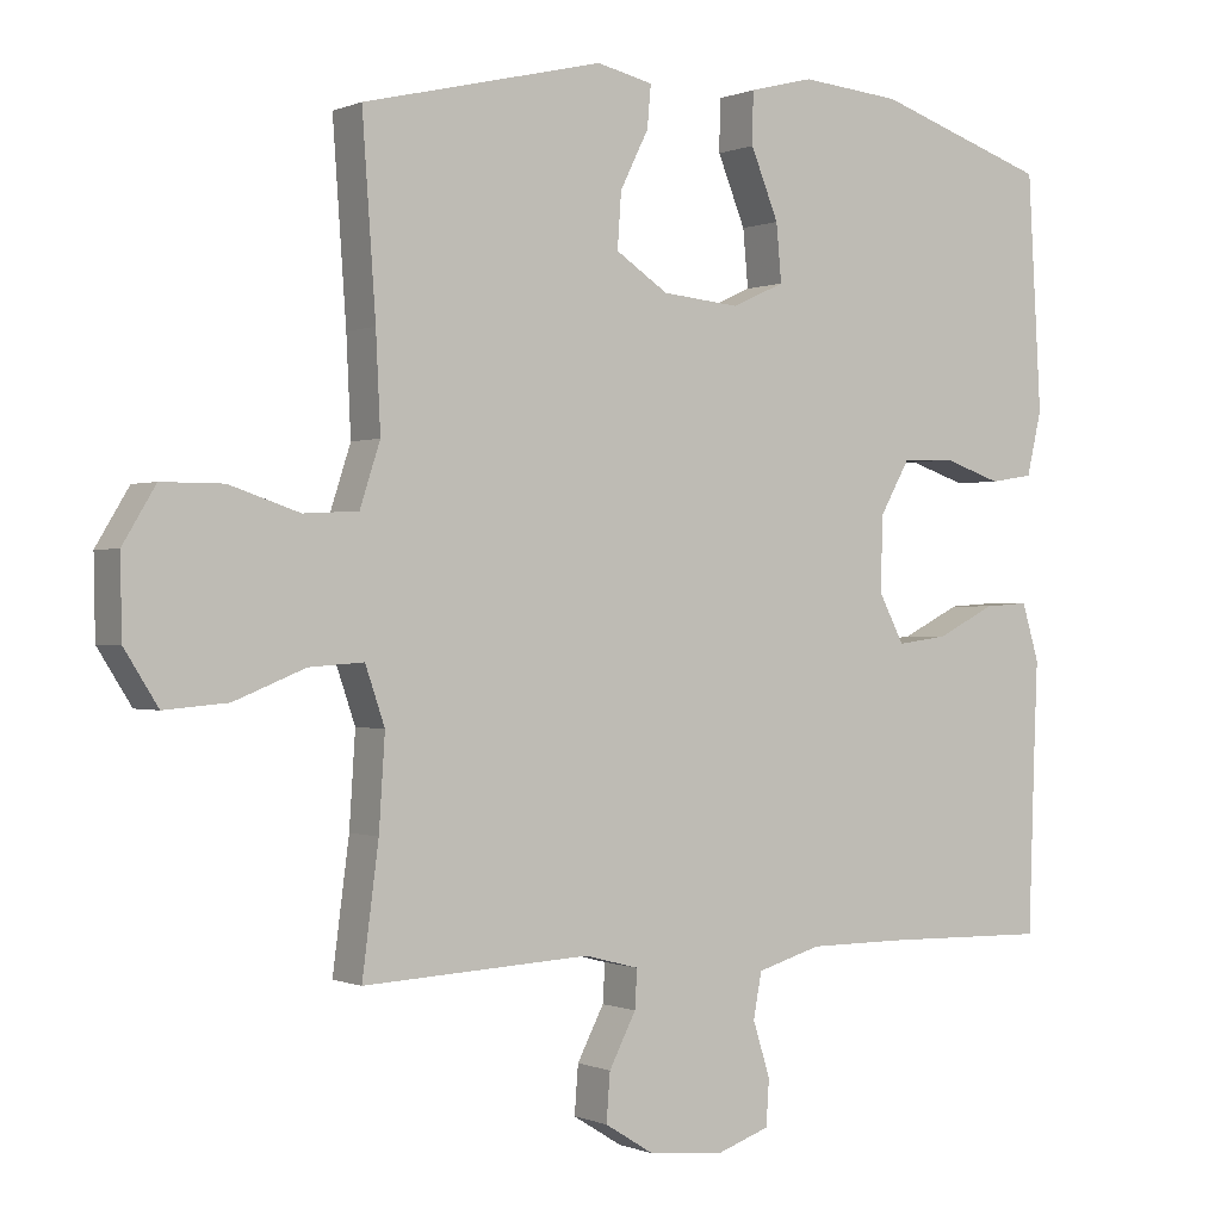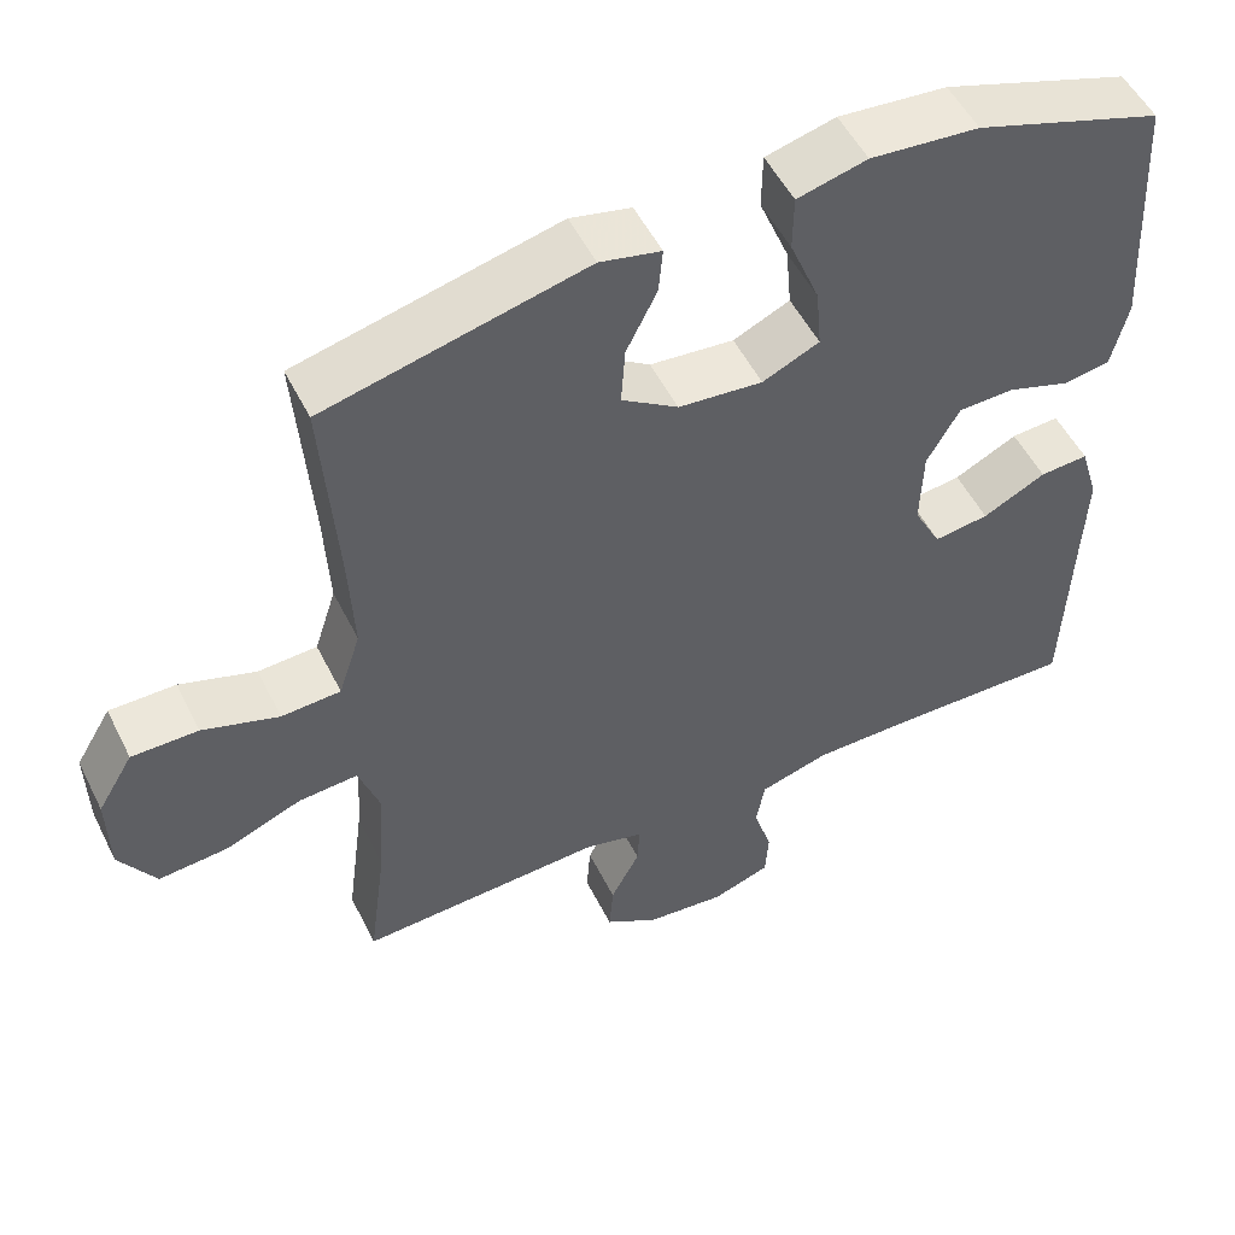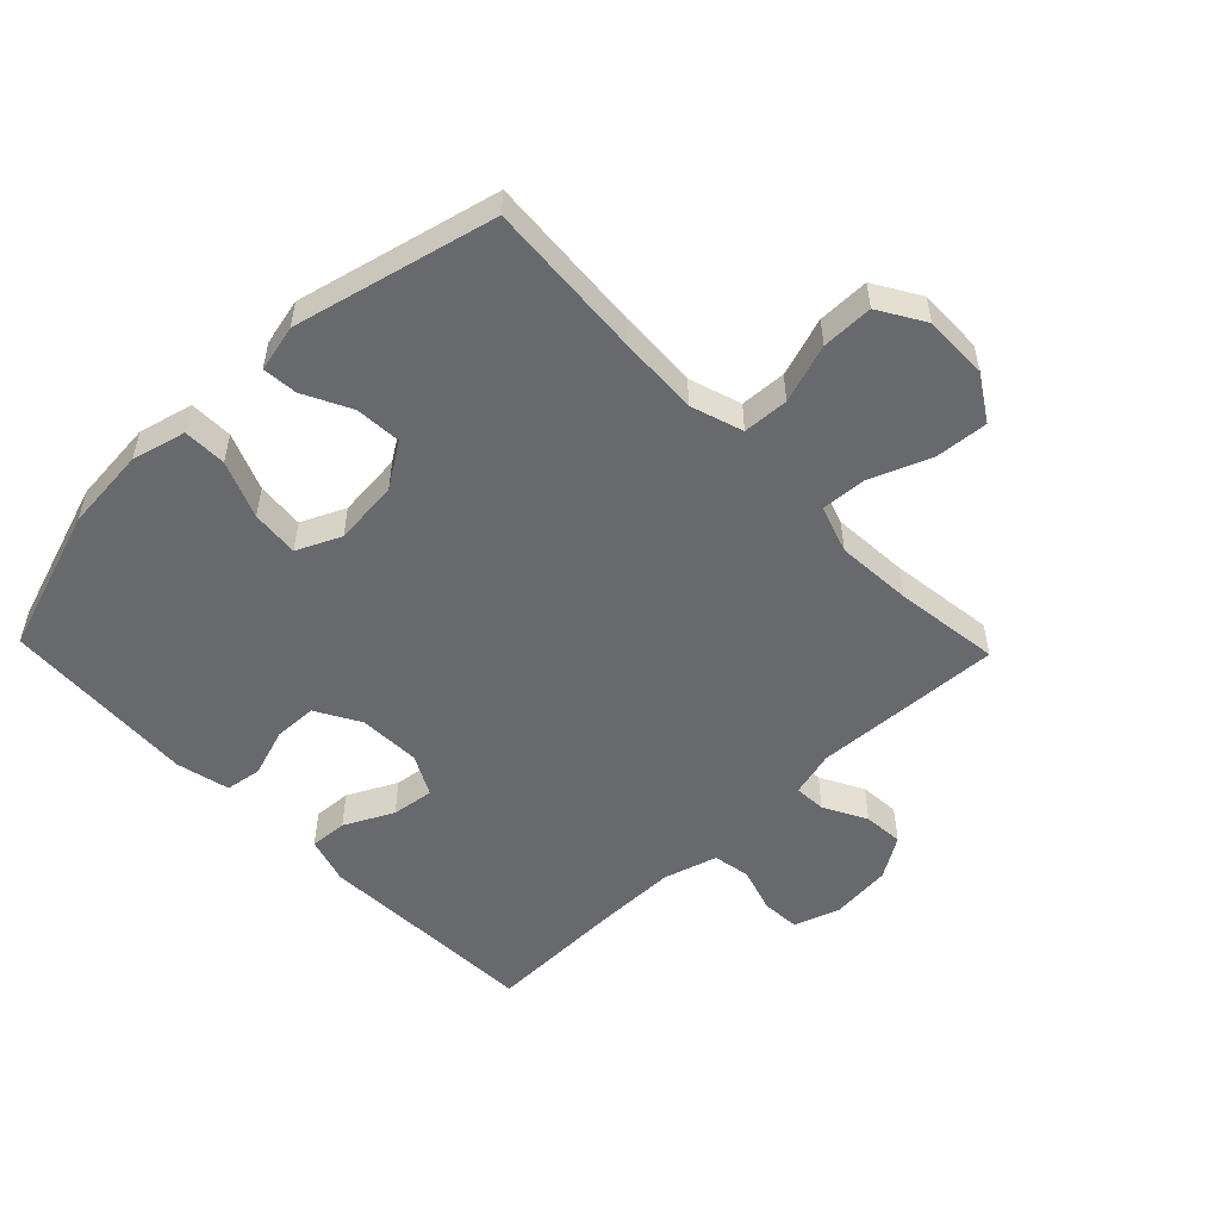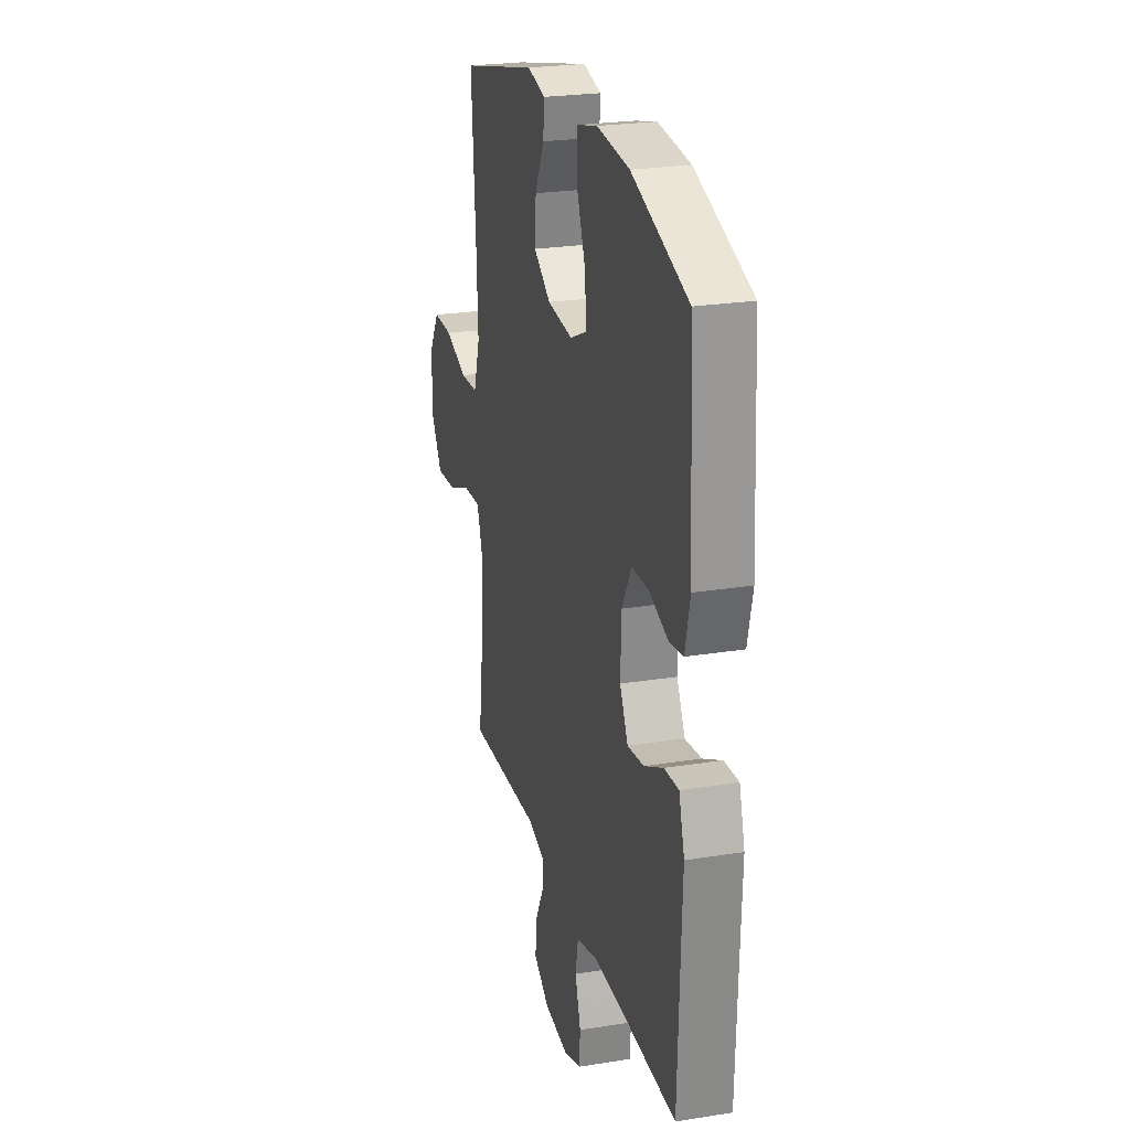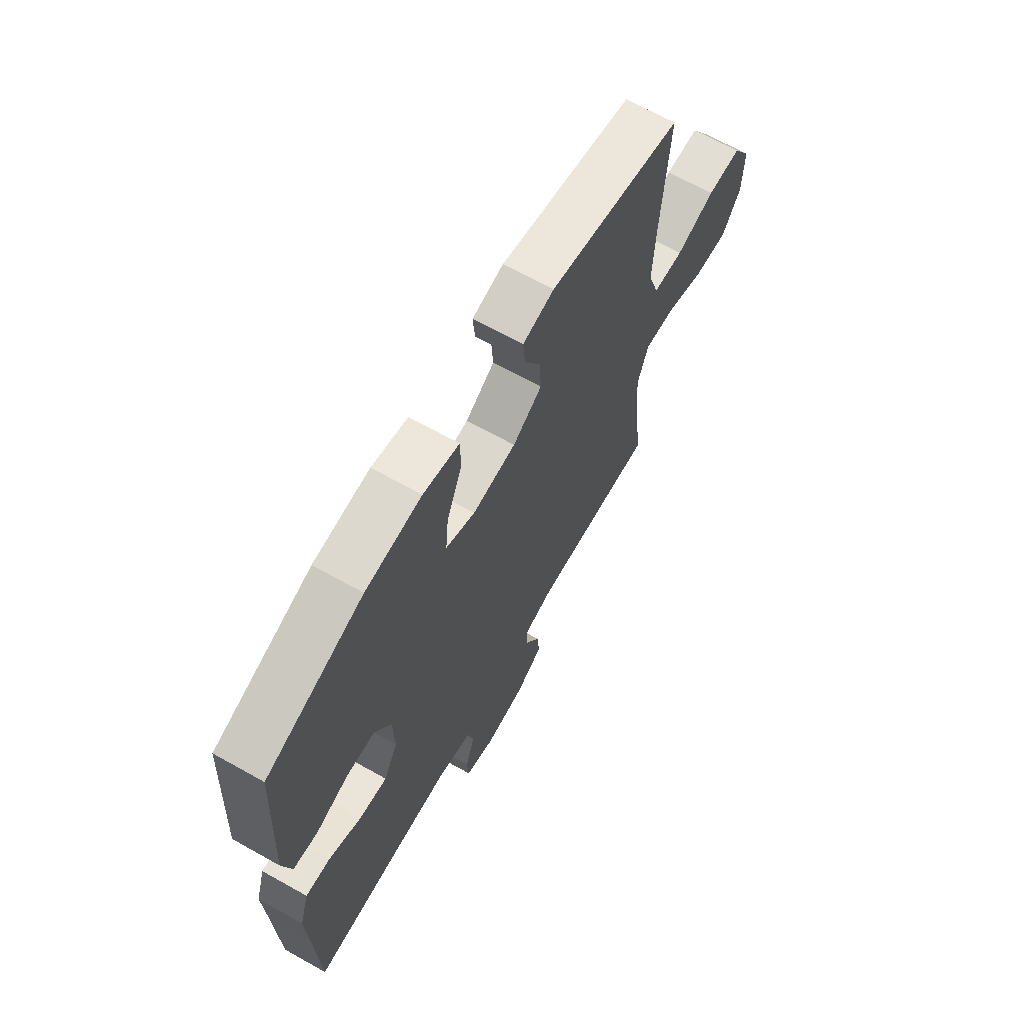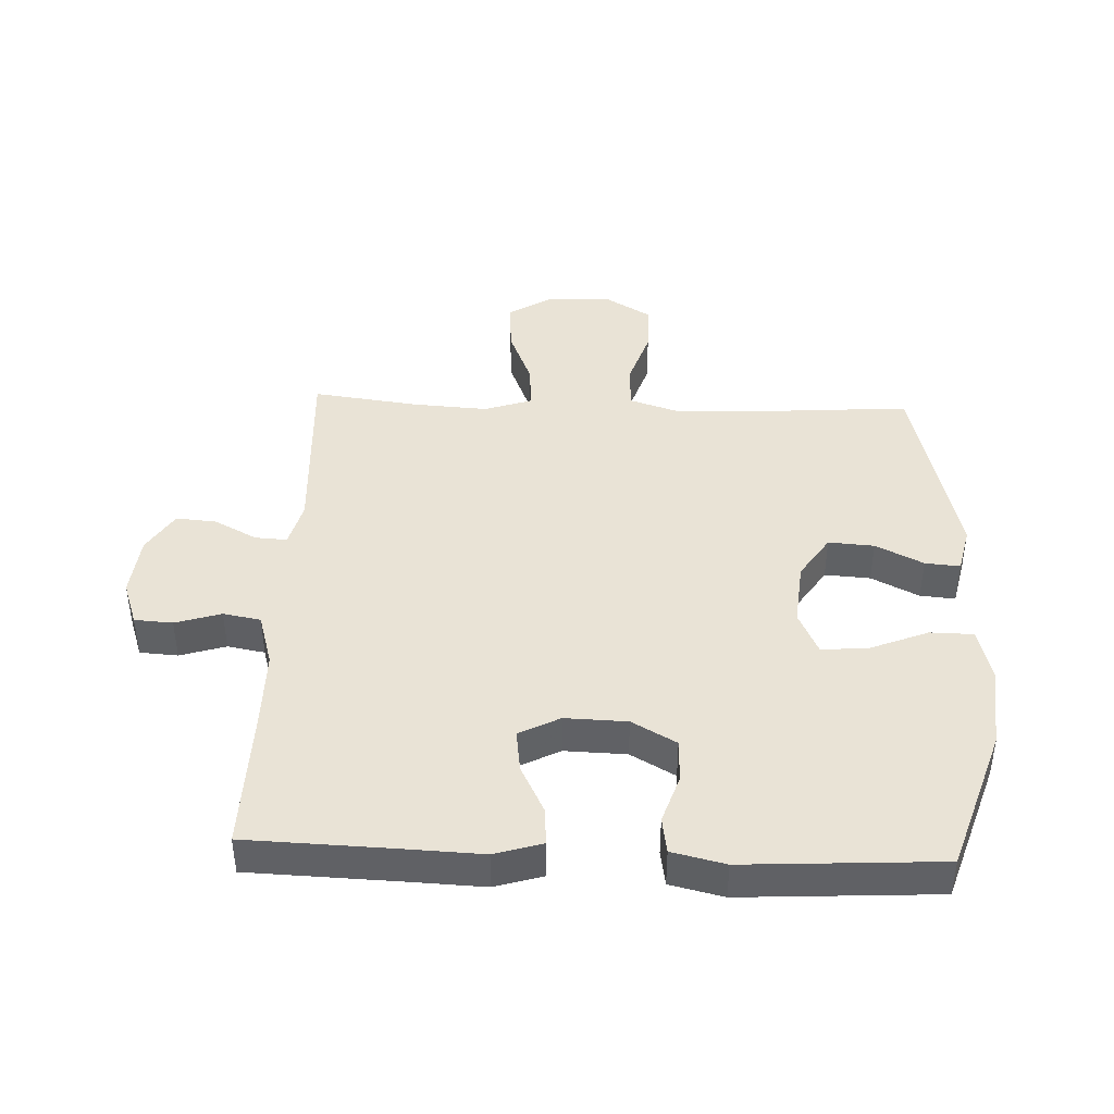
<metadata>
{"format":"obj","ext":"obj","renderer":"f3d","projection":"perspective","resolution":1024,"background":"white","views":[{"elev":-0.1,"azim":146.4,"up":"+Z"},{"elev":52.3,"azim":153.9,"up":"+Z"},{"elev":-52.8,"azim":44.0,"up":"+Y"},{"elev":24.6,"azim":-104.7,"up":"+Z"},{"elev":67.3,"azim":-60.7,"up":"+Z"},{"elev":42.1,"azim":-87.7,"up":"+Y"}]}
</metadata>
<code>
v 0.5 0.07 -0.5
v 0.197 0.07 -0.485
v 0.124 0.07 -0.504
v 0.127 0.07 -0.555
v 0.163 0.07 -0.624
v 0.168 0.07 -0.688
v 0.102 0.07 -0.729
v 0.003 0.07 -0.739
v -0.069 0.07 -0.714
v -0.073 0.07 -0.653
v -0.05 0.07 -0.58
v -0.061 0.07 -0.52
v -0.147 0.07 -0.495
v -0.275 0.07 -0.495
v -0.5 0.07 -0.5
v -0.508 0.07 -0.264
v -0.513 0.07 -0.141
v -0.49 0.07 -0.065
v -0.43 0.07 -0.069
v -0.352 0.07 -0.108
v -0.284 0.07 -0.117
v -0.25 0.07 -0.052
v -0.253 0.07 0.047
v -0.293 0.07 0.118
v -0.362 0.07 0.12
v -0.44 0.07 0.094
v -0.498 0.07 0.103
v -0.518 0.07 0.188
v -0.5 0.07 0.5
v -0.269 0.07 0.577
v -0.135 0.07 0.589
v -0.049 0.07 0.567
v -0.048 0.07 0.498
v -0.085 0.07 0.407
v -0.092 0.07 0.331
v -0.022 0.07 0.299
v 0.082 0.07 0.309
v 0.152 0.07 0.355
v 0.147 0.07 0.428
v 0.109 0.07 0.504
v 0.104 0.07 0.56
v 0.179 0.07 0.577
v 0.5 0.07 0.5
v 0.482 0.07 0.247
v 0.476 0.07 0.12
v 0.503 0.07 0.037
v 0.576 0.07 0.033
v 0.67 0.07 0.064
v 0.752 0.07 0.064
v 0.796 0.07 -0.009
v 0.794 0.07 -0.113
v 0.749 0.07 -0.184
v 0.664 0.07 -0.177
v 0.569 0.07 -0.139
v 0.496 0.07 -0.134
v 0.47 0.07 -0.21
v 0.478 0.07 -0.332
v 0.5 0 -0.5
v 0.197 0 -0.485
v 0.124 0 -0.504
v 0.127 0 -0.555
v 0.163 0 -0.624
v 0.168 0 -0.688
v 0.102 0 -0.729
v 0.003 0 -0.739
v -0.069 0 -0.714
v -0.073 0 -0.653
v -0.05 0 -0.58
v -0.061 0 -0.52
v -0.147 0 -0.495
v -0.275 0 -0.495
v -0.5 0 -0.5
v -0.508 0 -0.264
v -0.513 0 -0.141
v -0.49 0 -0.065
v -0.43 0 -0.069
v -0.352 0 -0.108
v -0.284 0 -0.117
v -0.25 0 -0.052
v -0.253 0 0.047
v -0.293 0 0.118
v -0.362 0 0.12
v -0.44 0 0.094
v -0.498 0 0.103
v -0.518 0 0.188
v -0.5 0 0.5
v -0.269 0 0.577
v -0.135 0 0.589
v -0.049 0 0.567
v -0.048 0 0.498
v -0.085 0 0.407
v -0.092 0 0.331
v -0.022 0 0.299
v 0.082 0 0.309
v 0.152 0 0.355
v 0.147 0 0.428
v 0.109 0 0.504
v 0.104 0 0.56
v 0.179 0 0.577
v 0.5 0 0.5
v 0.482 0 0.247
v 0.476 0 0.12
v 0.503 0 0.037
v 0.576 0 0.033
v 0.67 0 0.064
v 0.752 0 0.064
v 0.796 0 -0.009
v 0.794 0 -0.113
v 0.749 0 -0.184
v 0.664 0 -0.177
v 0.569 0 -0.139
v 0.496 0 -0.134
v 0.47 0 -0.21
v 0.478 0 -0.332
f 52 53 54
f 51 52 54
f 50 51 54
f 49 50 54
f 48 49 54
f 47 48 54
f 46 47 54 55
f 45 46 55 56
f 42 43 44
f 41 42 44
f 40 41 44
f 39 40 44
f 38 39 44 45
f 37 38 45 56
f 32 33 34
f 31 32 34
f 30 31 34
f 29 30 34
f 28 29 34
f 27 28 34
f 26 27 34
f 25 26 34
f 24 25 34 35
f 23 24 35 36
f 18 19 20
f 17 18 20
f 16 17 20
f 16 20 21
f 15 16 21
f 14 15 21
f 13 14 21 22
f 9 10 11
f 8 9 11
f 7 8 11
f 6 7 11
f 5 6 11
f 4 5 11
f 3 4 11 12
f 37 56 57
f 36 37 57
f 23 36 57
f 22 23 57
f 13 22 57
f 12 13 57
f 3 12 57
f 2 3 57
f 1 2 57
f 111 110 109
f 111 109 108
f 111 108 107
f 111 107 106
f 111 106 105
f 111 105 104
f 112 111 104 103
f 113 112 103 102
f 101 100 99
f 101 99 98
f 101 98 97
f 101 97 96
f 102 101 96 95
f 113 102 95 94
f 91 90 89
f 91 89 88
f 91 88 87
f 91 87 86
f 91 86 85
f 91 85 84
f 91 84 83
f 91 83 82
f 92 91 82 81
f 93 92 81 80
f 77 76 75
f 77 75 74
f 77 74 73
f 78 77 73
f 78 73 72
f 78 72 71
f 79 78 71 70
f 68 67 66
f 68 66 65
f 68 65 64
f 68 64 63
f 68 63 62
f 68 62 61
f 69 68 61 60
f 114 113 94
f 114 94 93
f 114 93 80
f 114 80 79
f 114 79 70
f 114 70 69
f 114 69 60
f 114 60 59
f 114 59 58
f 1 58 59 2
f 2 59 60 3
f 3 60 61 4
f 4 61 62 5
f 5 62 63 6
f 6 63 64 7
f 7 64 65 8
f 8 65 66 9
f 9 66 67 10
f 10 67 68 11
f 11 68 69 12
f 12 69 70 13
f 13 70 71 14
f 14 71 72 15
f 15 72 73 16
f 16 73 74 17
f 17 74 75 18
f 18 75 76 19
f 19 76 77 20
f 20 77 78 21
f 21 78 79 22
f 22 79 80 23
f 23 80 81 24
f 24 81 82 25
f 25 82 83 26
f 26 83 84 27
f 27 84 85 28
f 28 85 86 29
f 29 86 87 30
f 30 87 88 31
f 31 88 89 32
f 32 89 90 33
f 33 90 91 34
f 34 91 92 35
f 35 92 93 36
f 36 93 94 37
f 37 94 95 38
f 38 95 96 39
f 39 96 97 40
f 40 97 98 41
f 41 98 99 42
f 42 99 100 43
f 43 100 101 44
f 44 101 102 45
f 45 102 103 46
f 46 103 104 47
f 47 104 105 48
f 48 105 106 49
f 49 106 107 50
f 50 107 108 51
f 51 108 109 52
f 52 109 110 53
f 53 110 111 54
f 54 111 112 55
f 55 112 113 56
f 56 113 114 57
f 57 114 58 1

</code>
